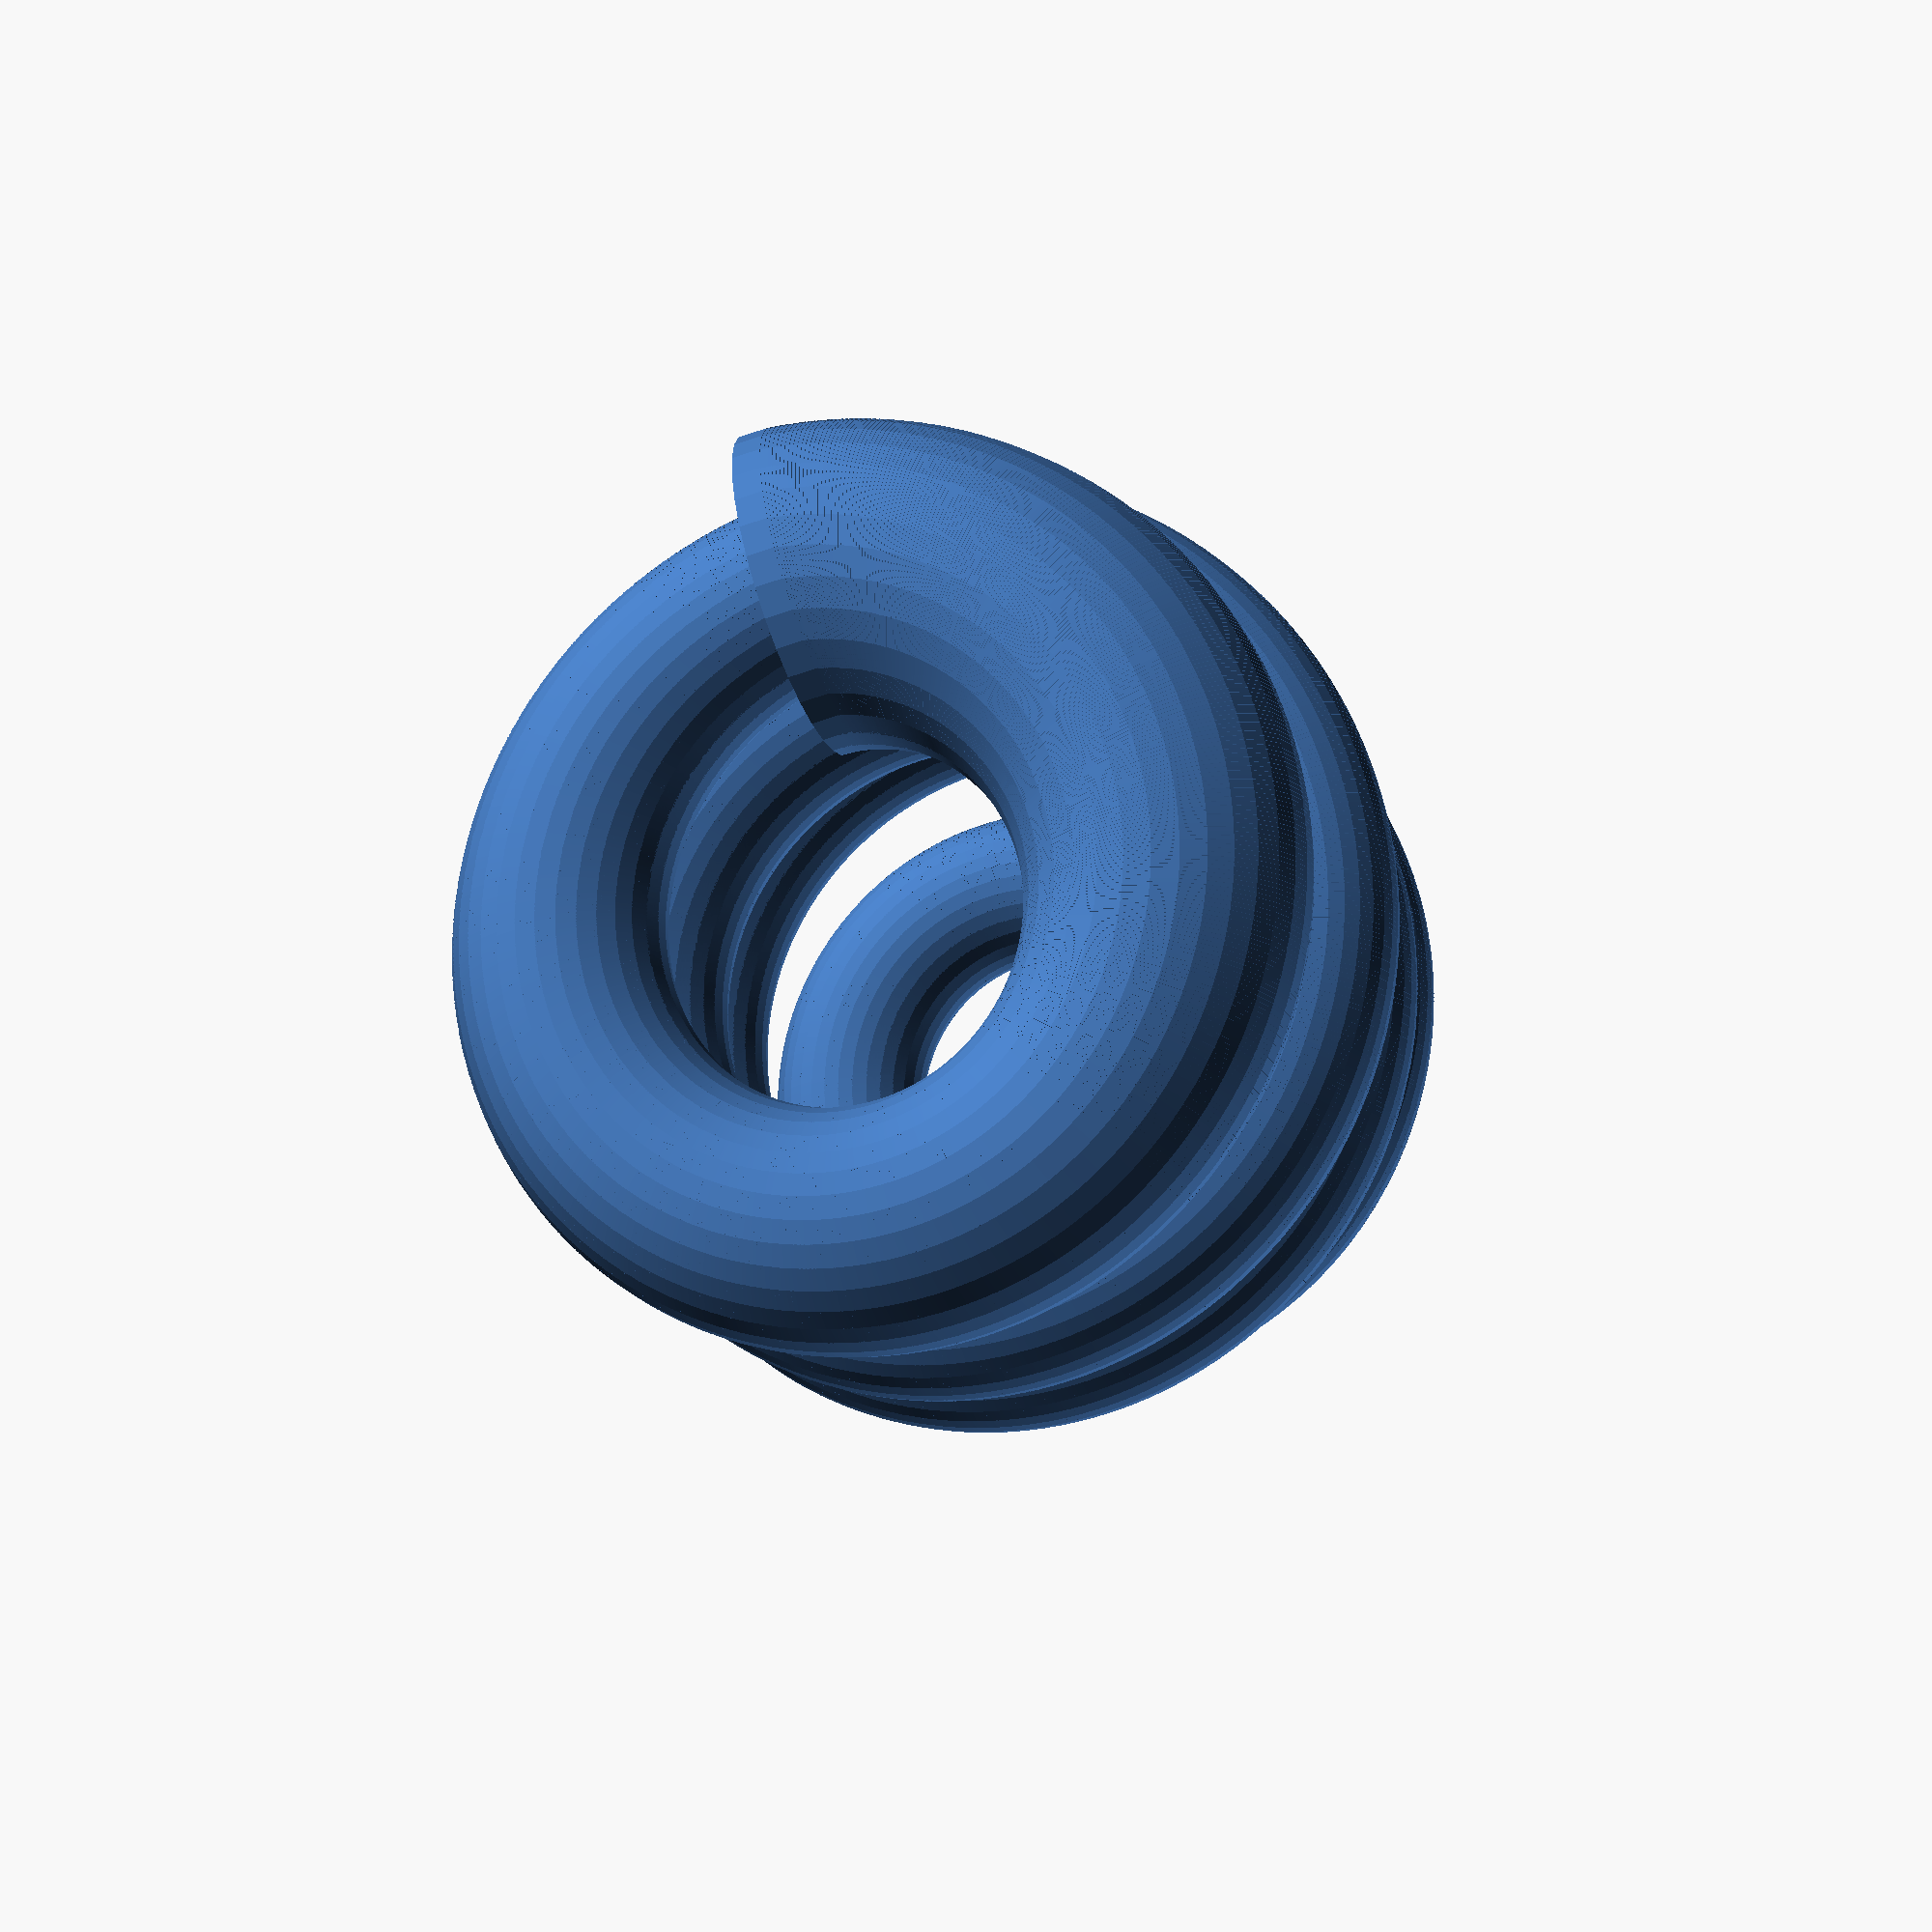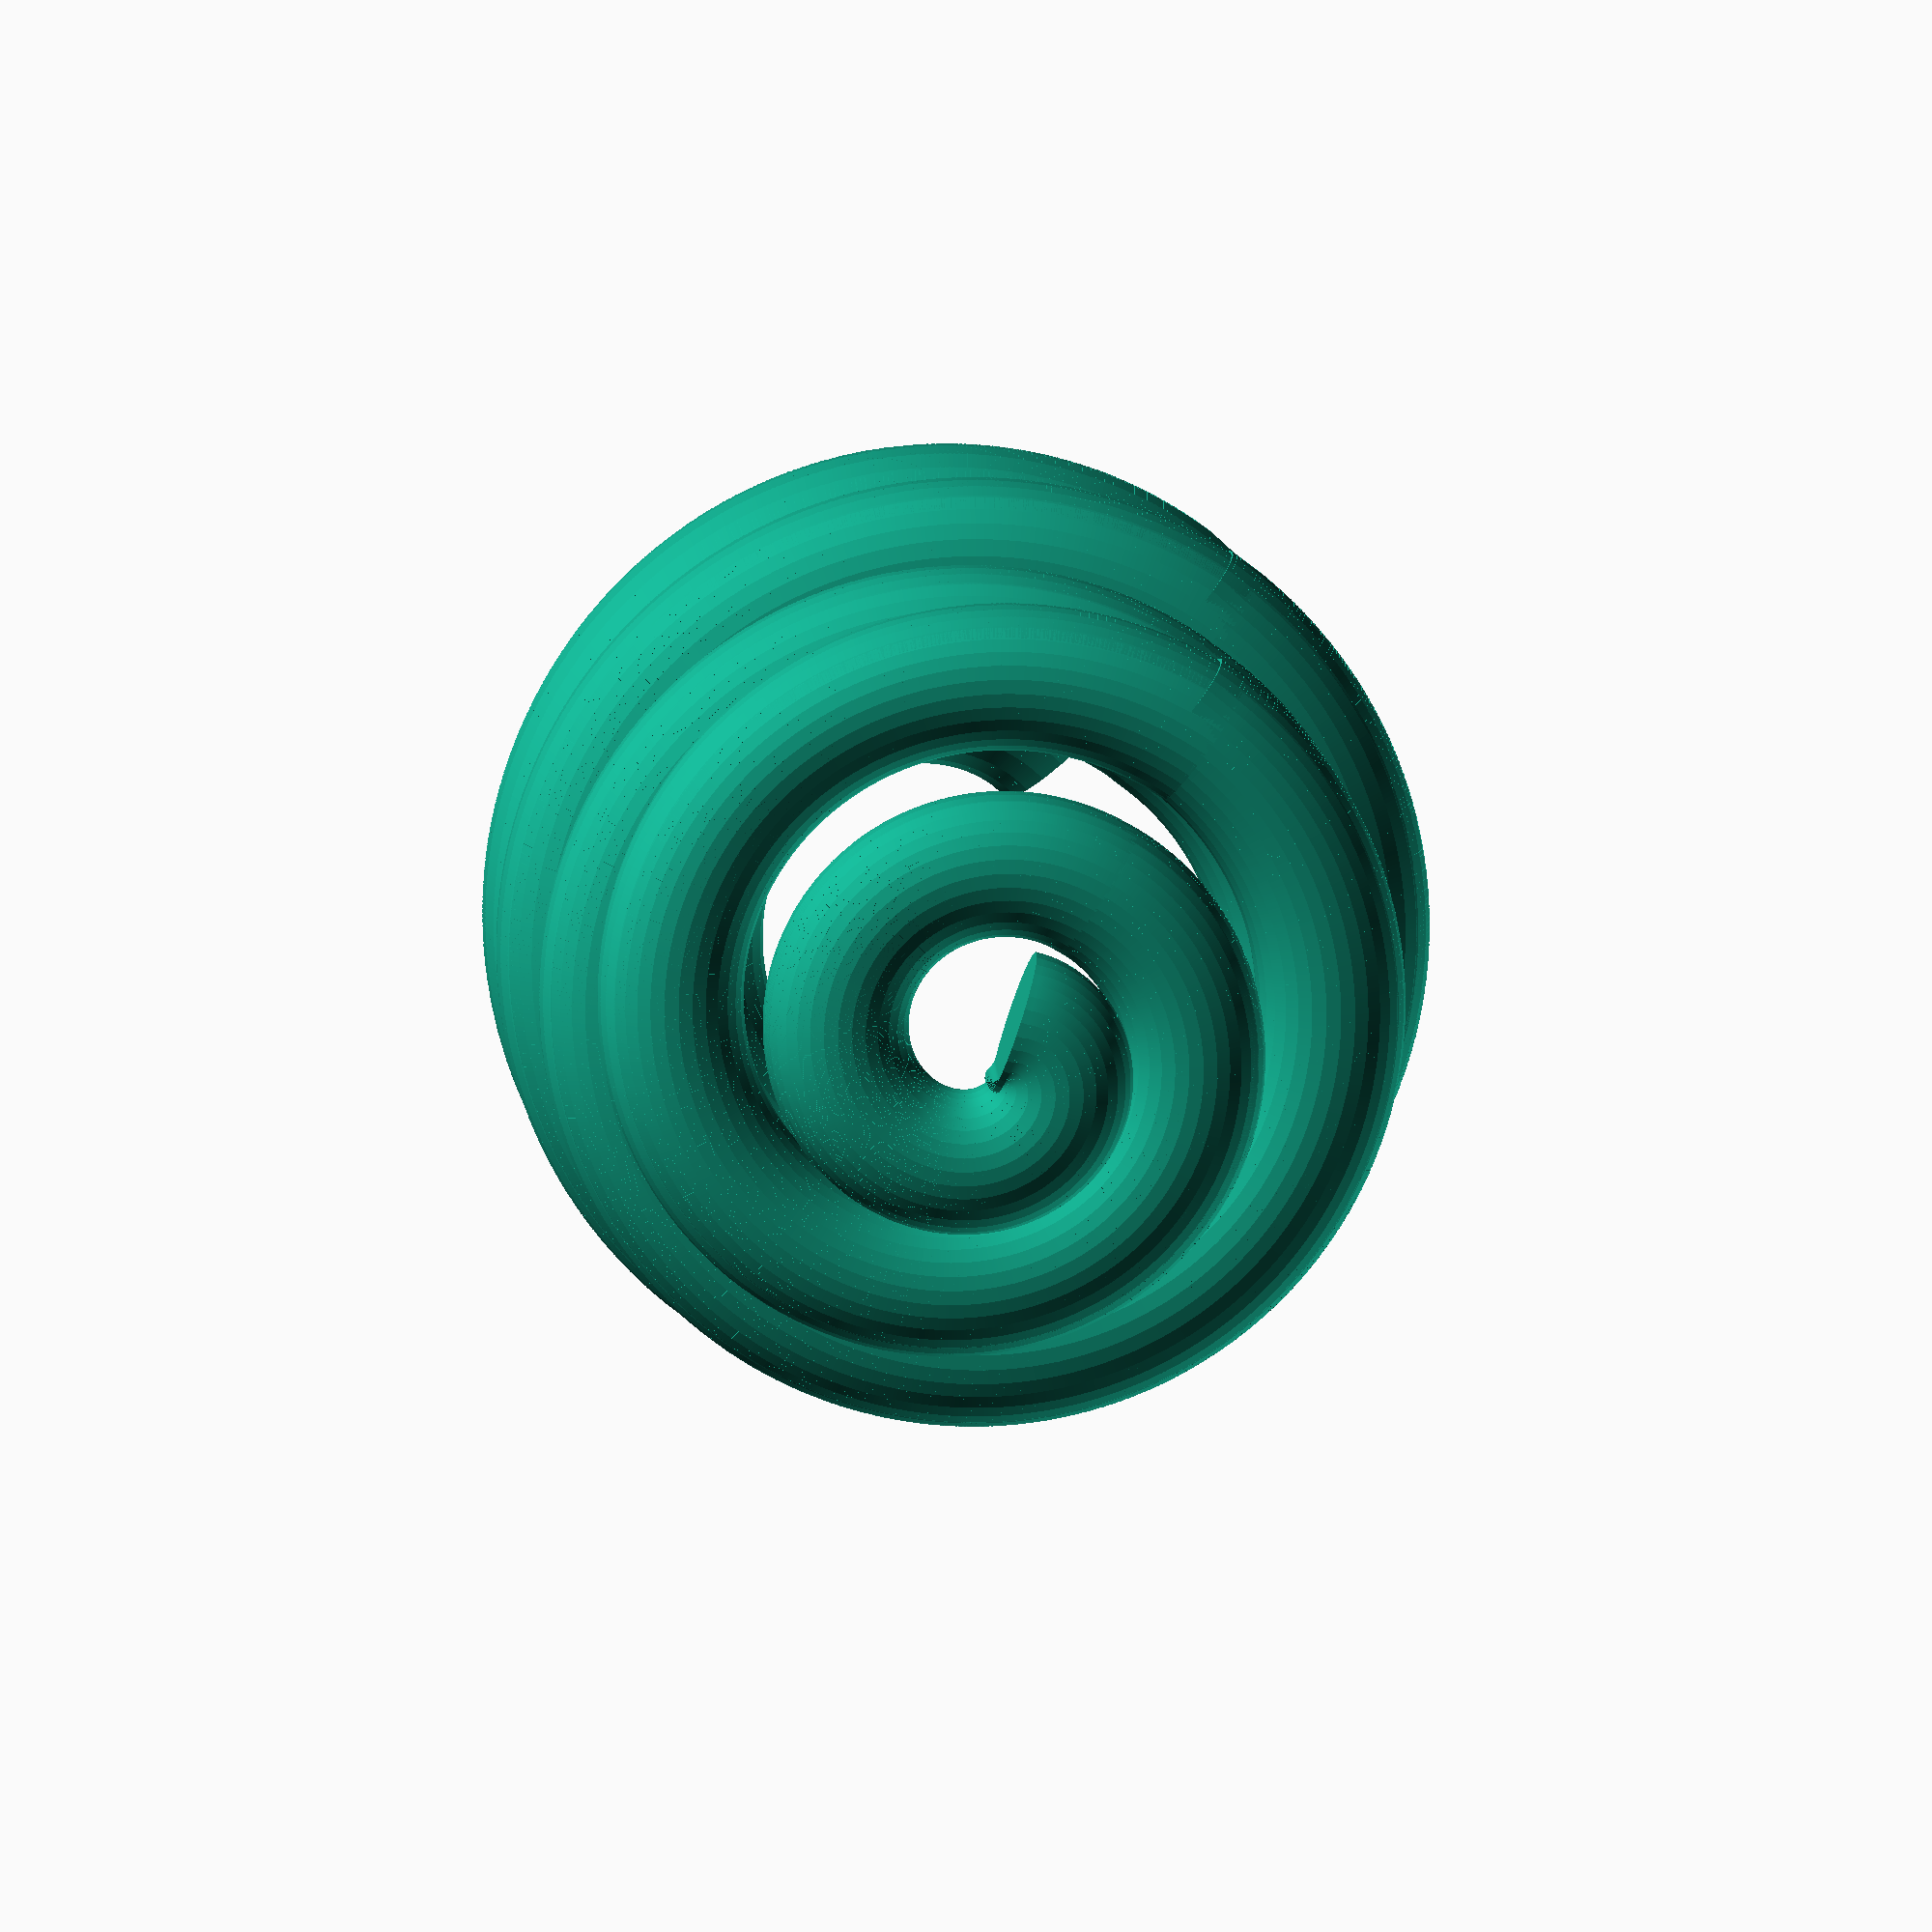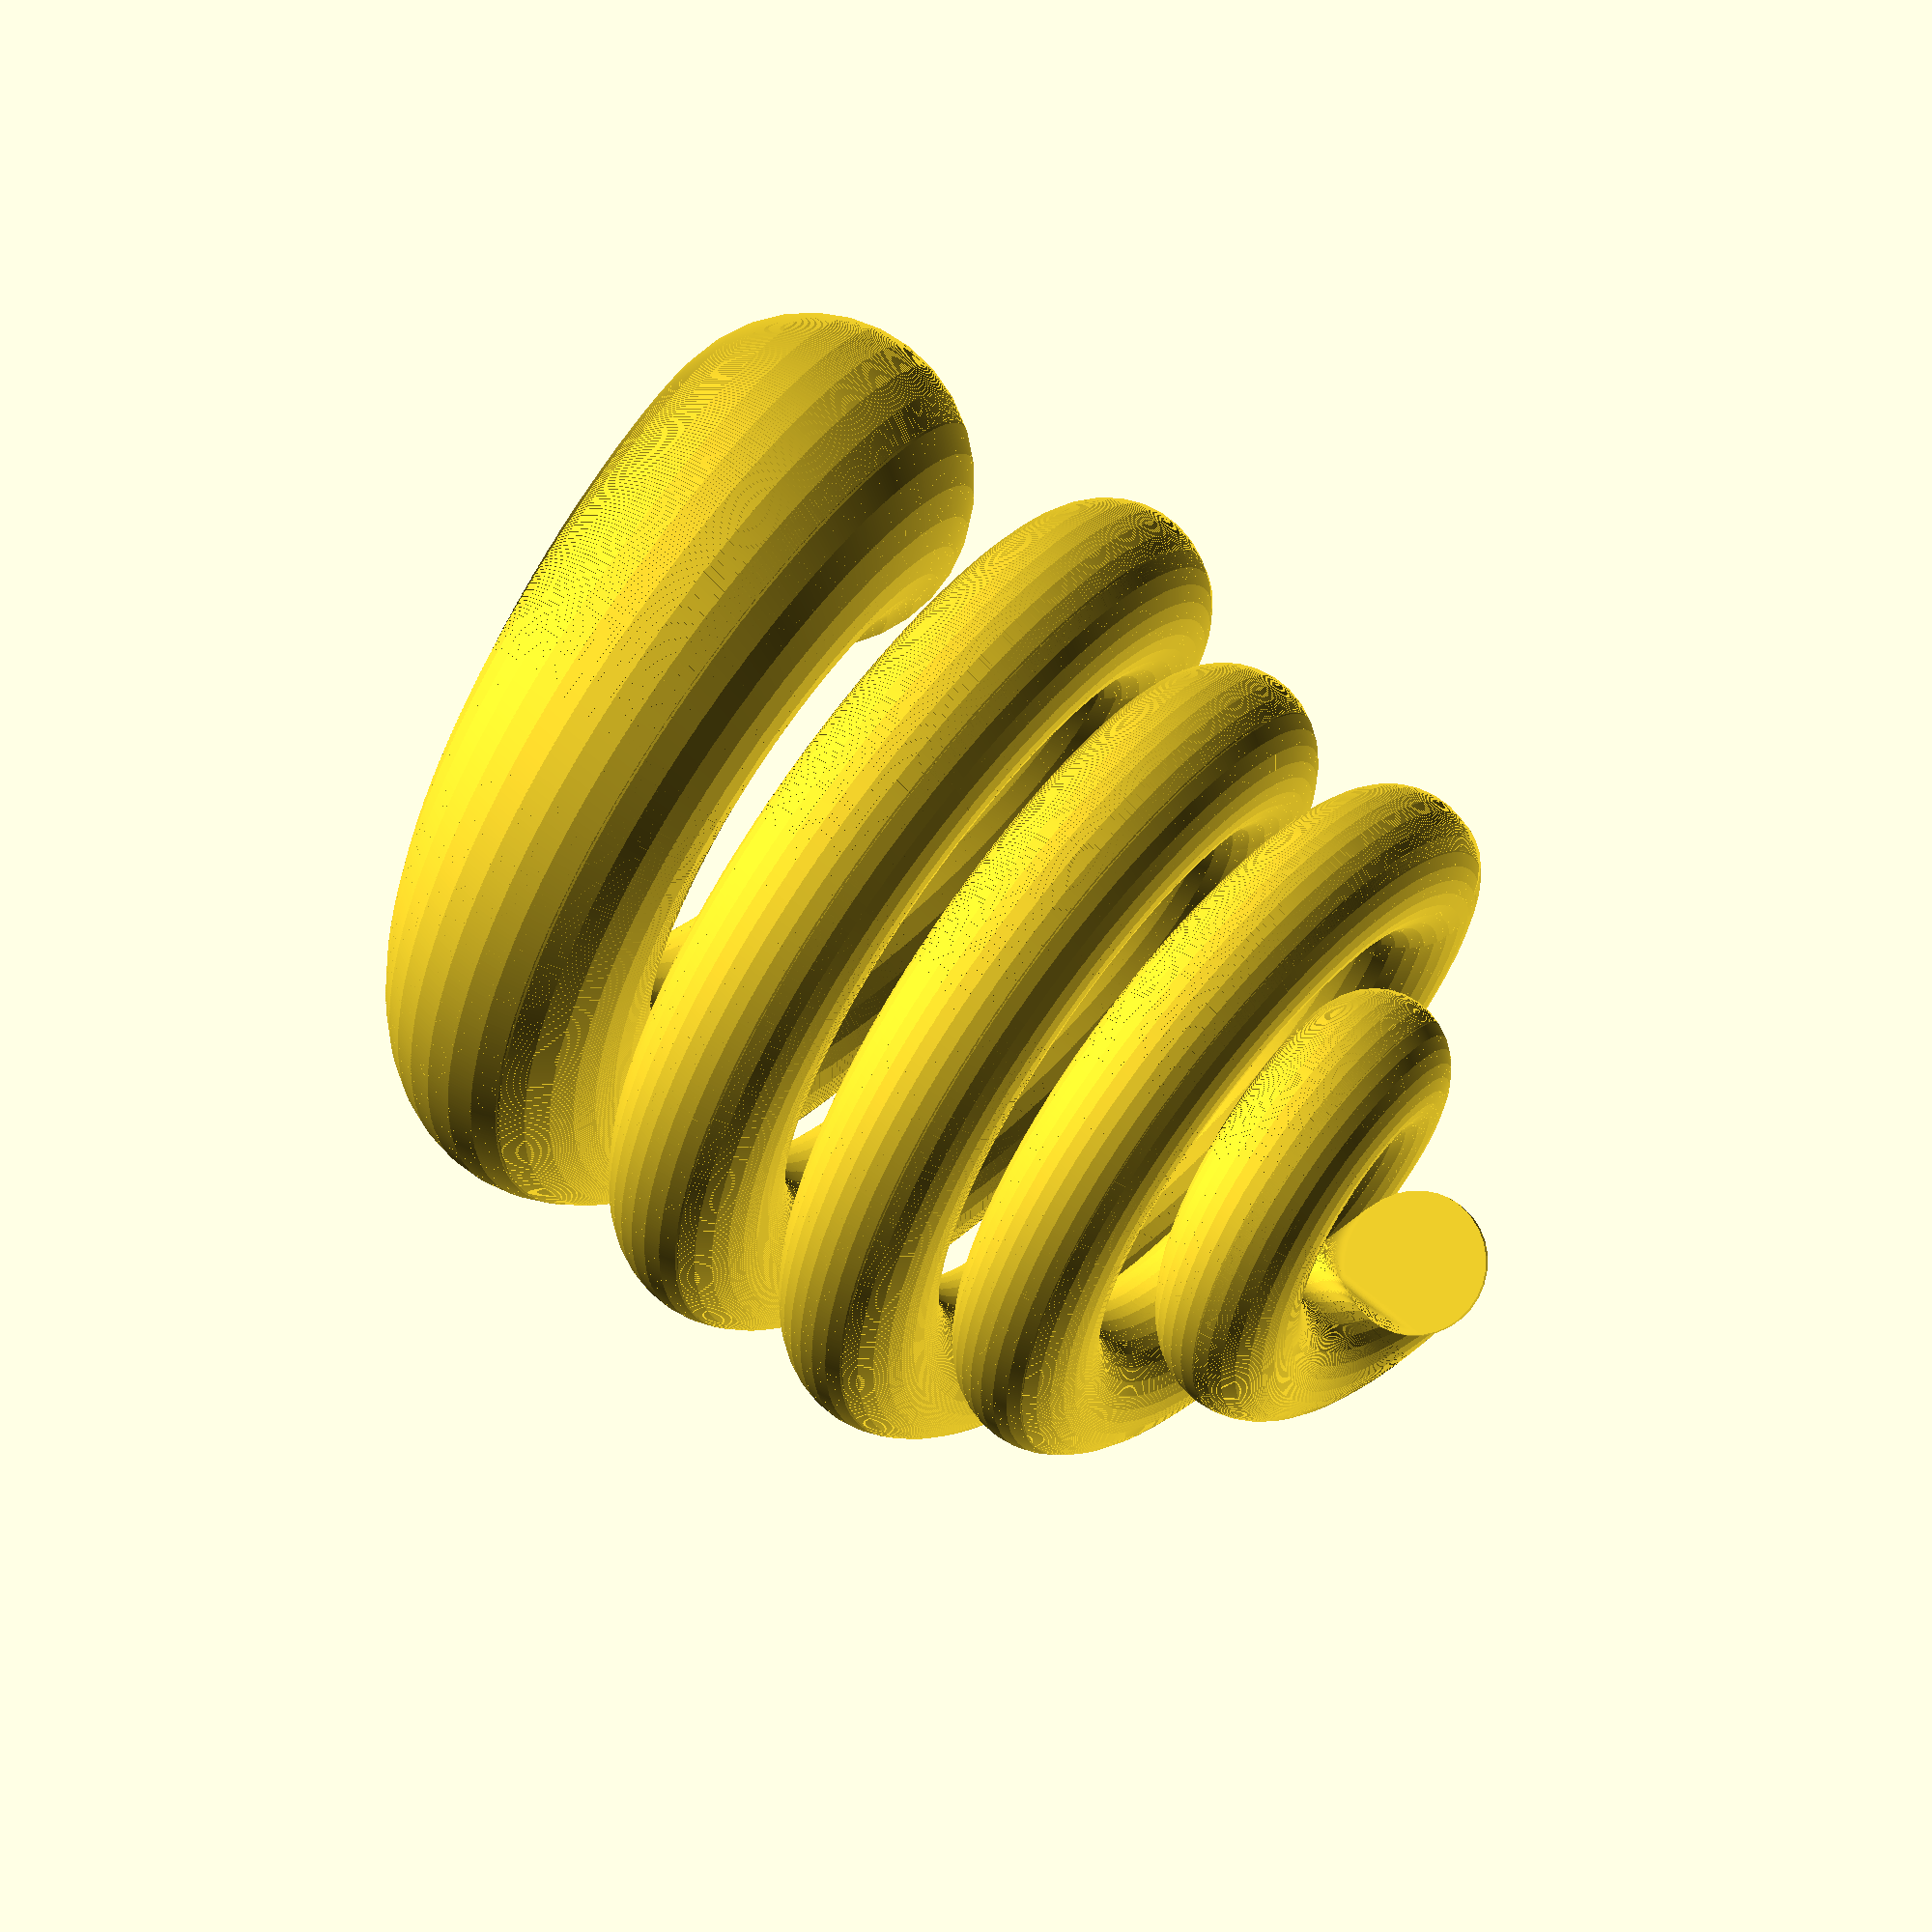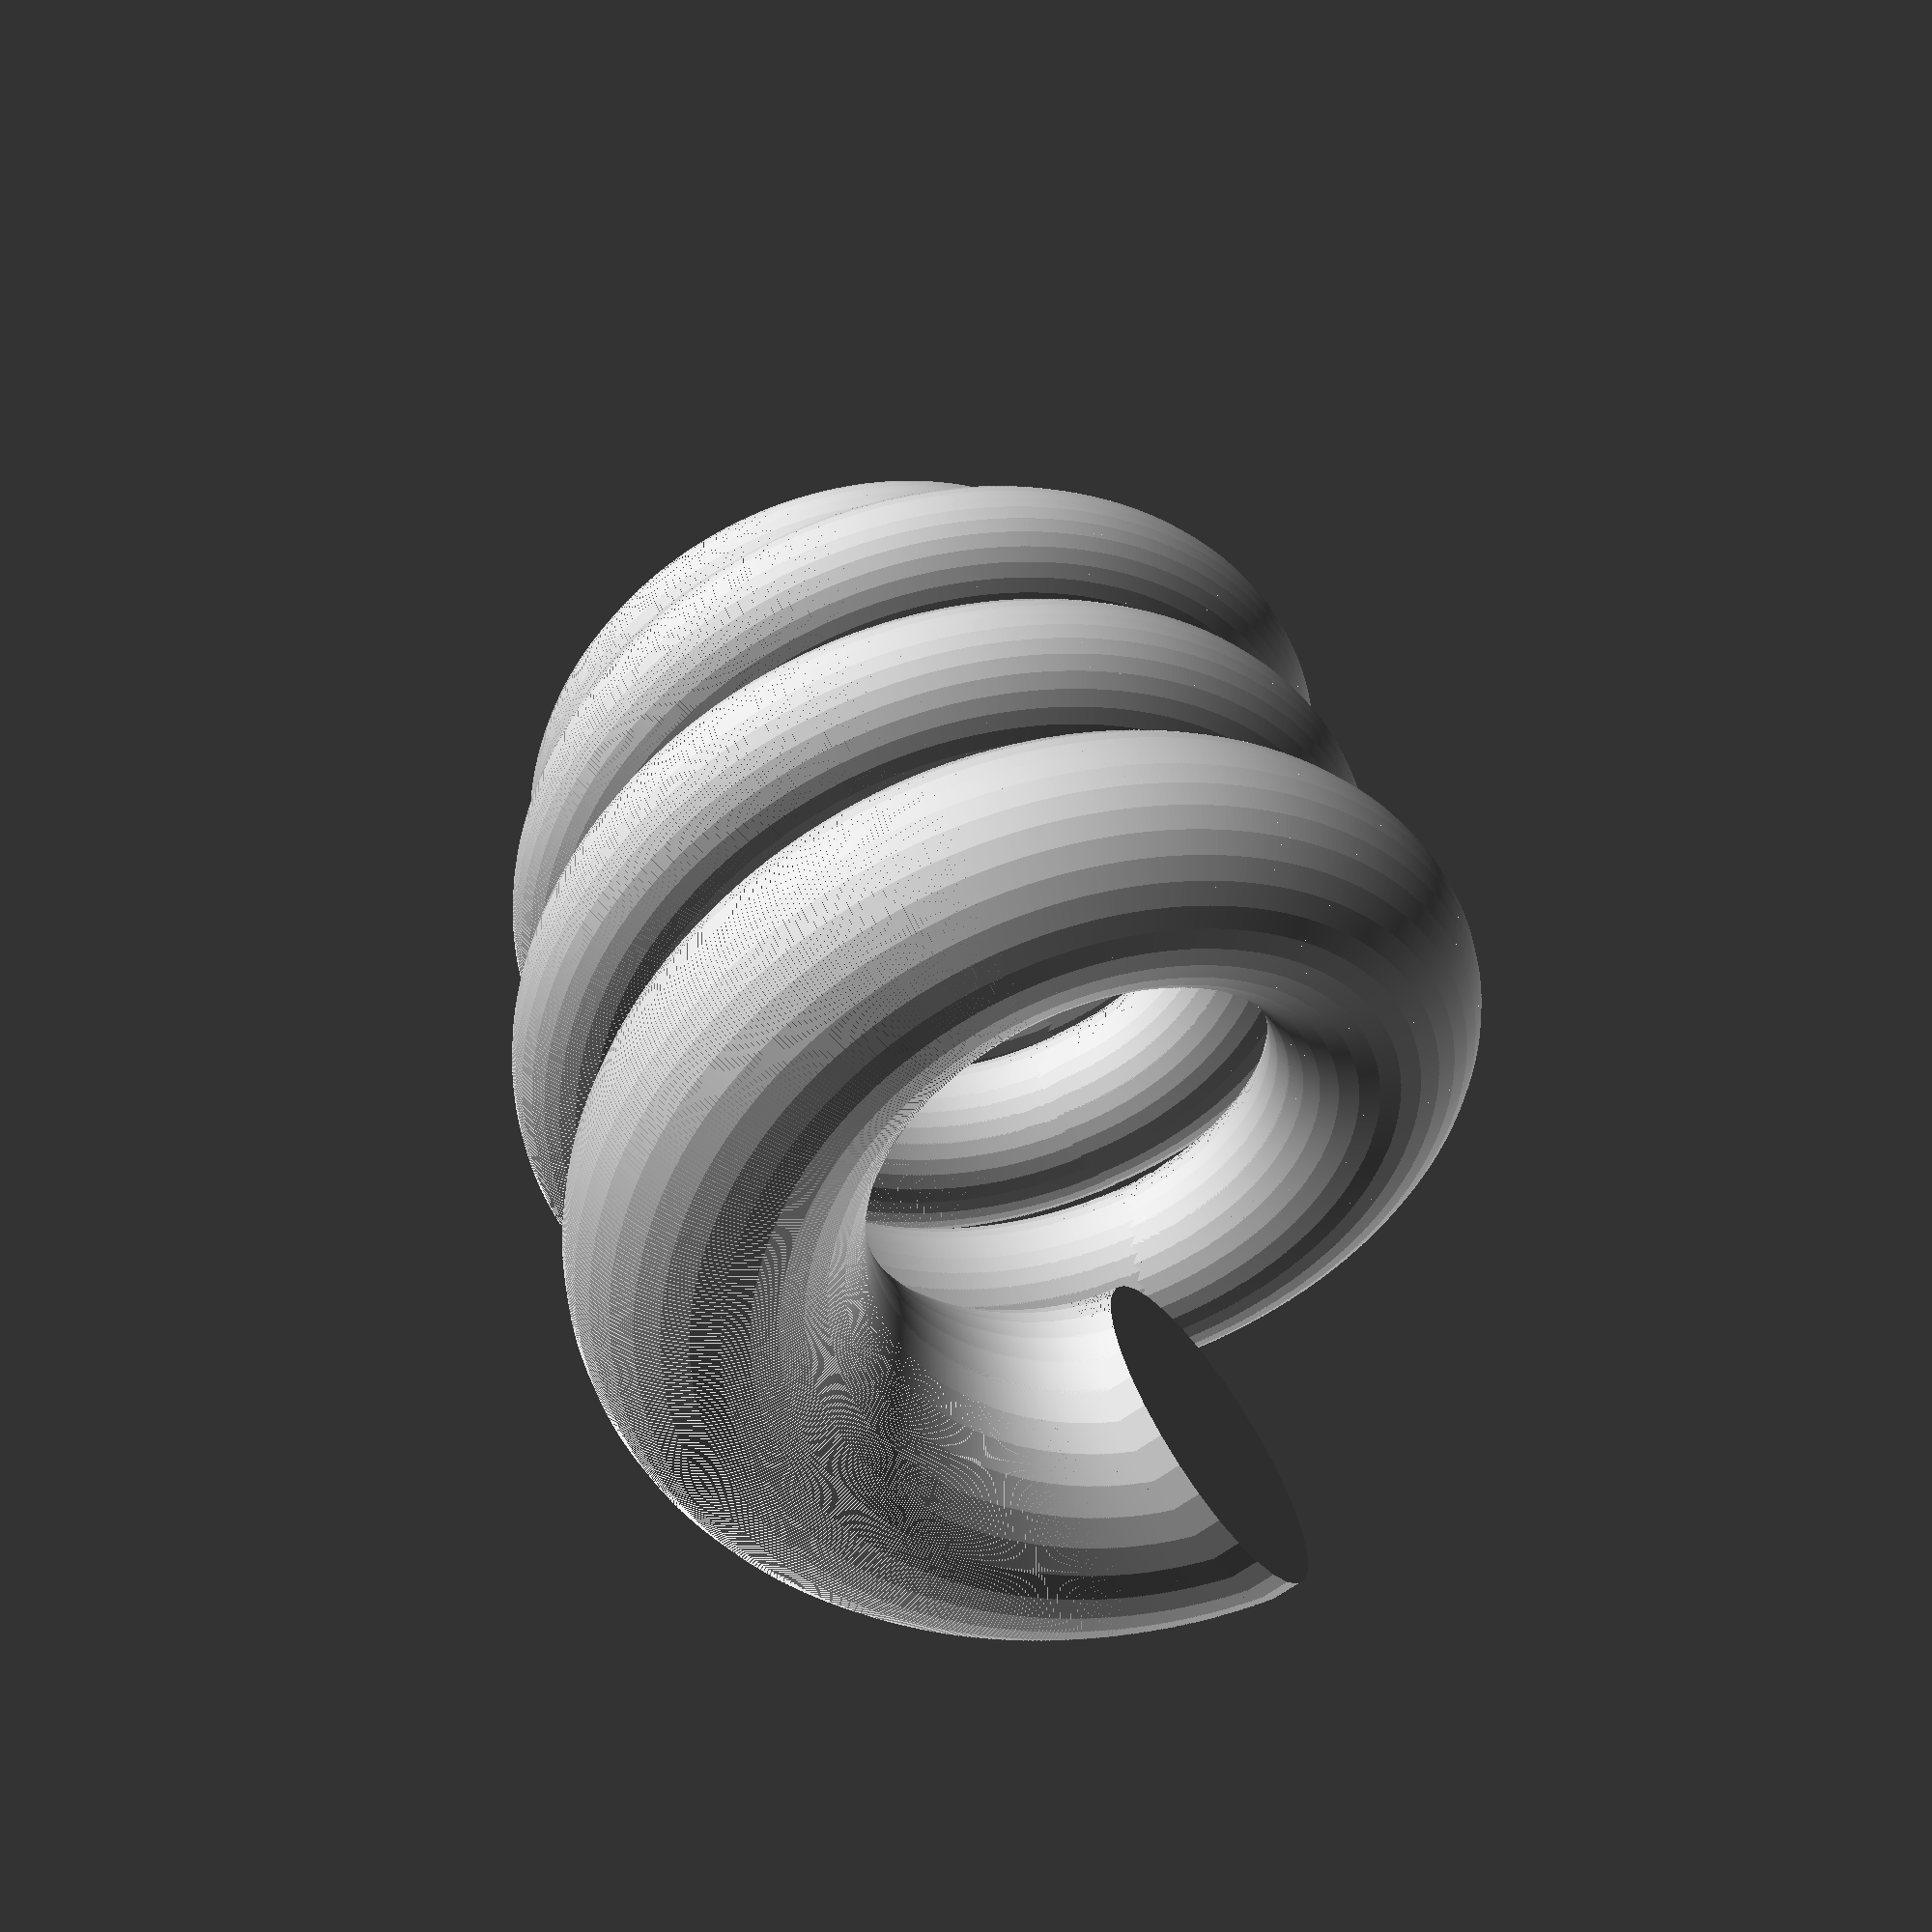
<openscad>
module helical_tube(
    coil_info = [ [50, 30, 0], [70, 16, 58],  [60, 15, 93], [65, 13, 130], [34, 13, 150], [10, 13, 180]  ],
    segments_per_section = 600
) {
    for (i = [0 : len(coil_info)-2]) {
        start = coil_info[i];
        end = coil_info[i+1];

        for (j = [0 : segments_per_section-1]) {
            frac = j / (segments_per_section-1);

            radius_i      = start[0] + (end[0] - start[0]) * frac;
            tube_radius_i = start[1] + (end[1] - start[1]) * frac;
            z_i           = start[2] + (end[2] - start[2]) * frac;

            next_frac = (j+1) / (segments_per_section-1);
            radius_next = start[0] + (end[0] - start[0]) * next_frac;
            z_next      = start[2] + (end[2] - start[2]) * next_frac;

            // 角度は「進行度」に応じて均等に進める
            total_angle = 360;  // 1セクションあたり360度回す
            angle_i = total_angle * (i + frac);
            angle_next = total_angle * (i + next_frac);

            dx = radius_next * cos(angle_next) - radius_i * cos(angle_i);
            dy = radius_next * sin(angle_next) - radius_i * sin(angle_i);
            dz = z_next - z_i;

            len = sqrt(dx*dx + dy*dy + dz*dz) * 10;

            horizontal_angle = atan2(dy, dx);
            vertical_angle = atan2(dz, sqrt(dx*dx + dy*dy));

            translate([
                radius_i * cos(angle_i),
                radius_i * sin(angle_i),
                z_i
            ])
            rotate([90, vertical_angle, horizontal_angle+90])
                cylinder(h = len, r = tube_radius_i, $fn = 32);
        }
    }
}



helical_tube();


</openscad>
<views>
elev=194.9 azim=100.7 roll=343.6 proj=o view=wireframe
elev=169.7 azim=129.8 roll=182.6 proj=o view=wireframe
elev=112.7 azim=179.8 roll=229.0 proj=o view=solid
elev=137.3 azim=300.2 roll=13.6 proj=p view=wireframe
</views>
